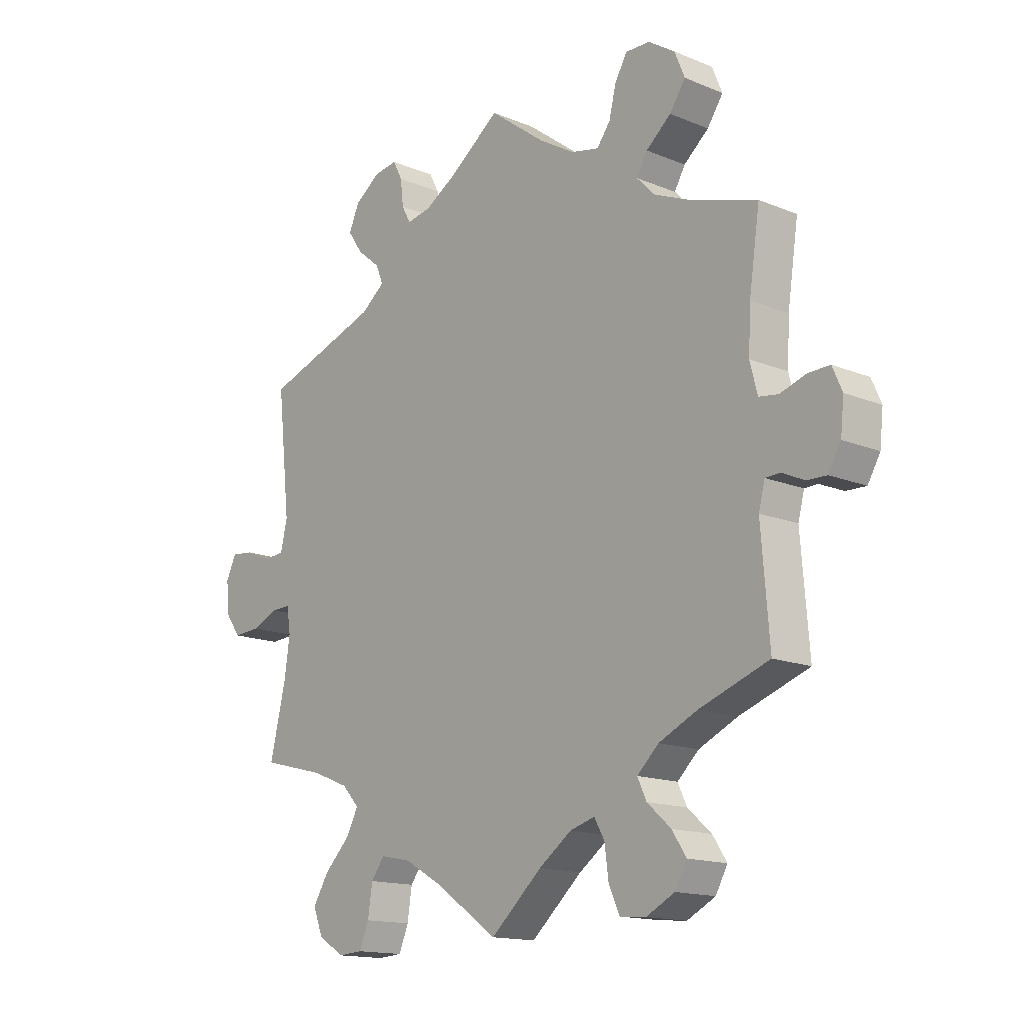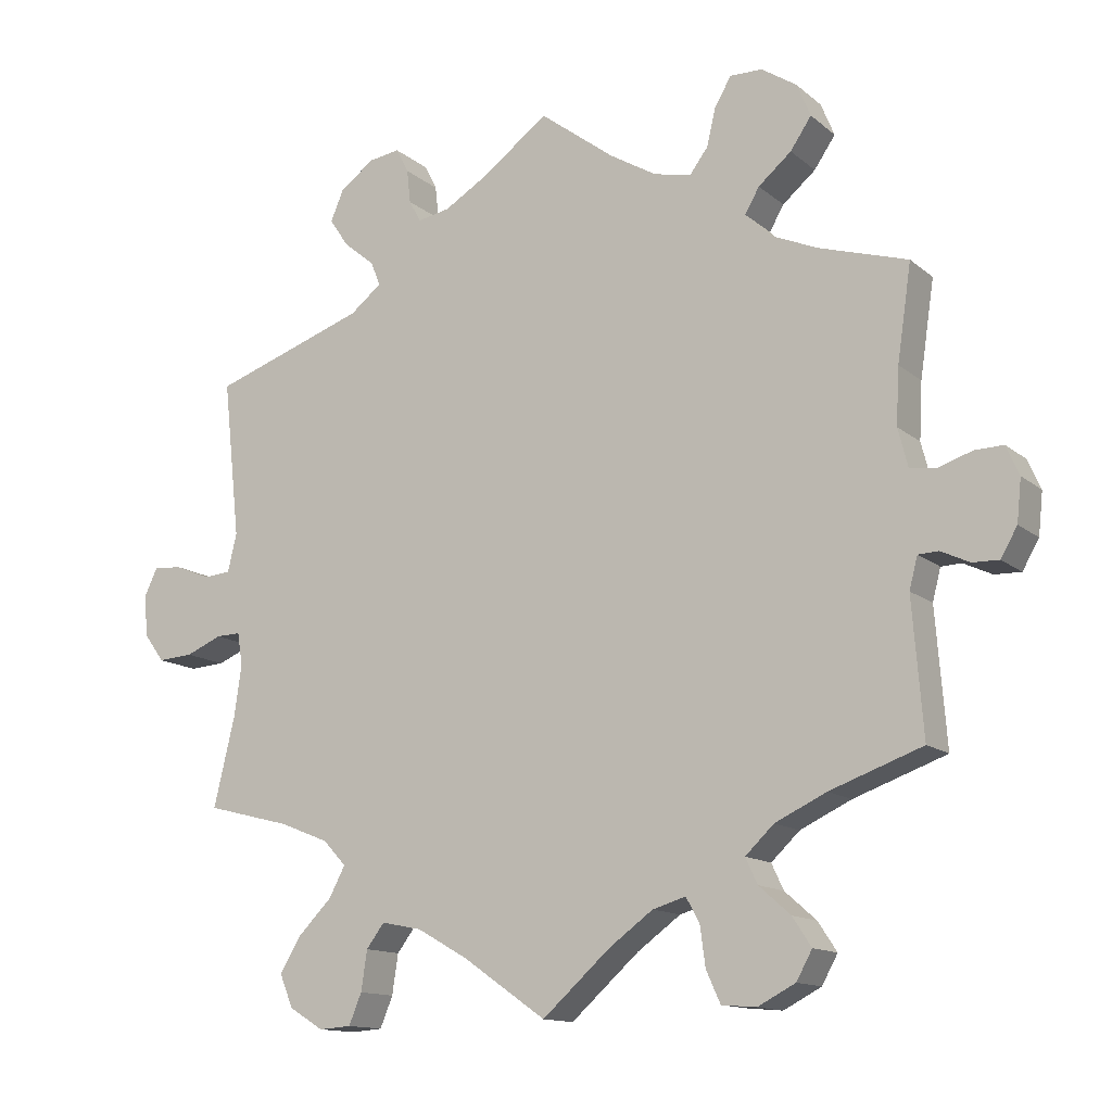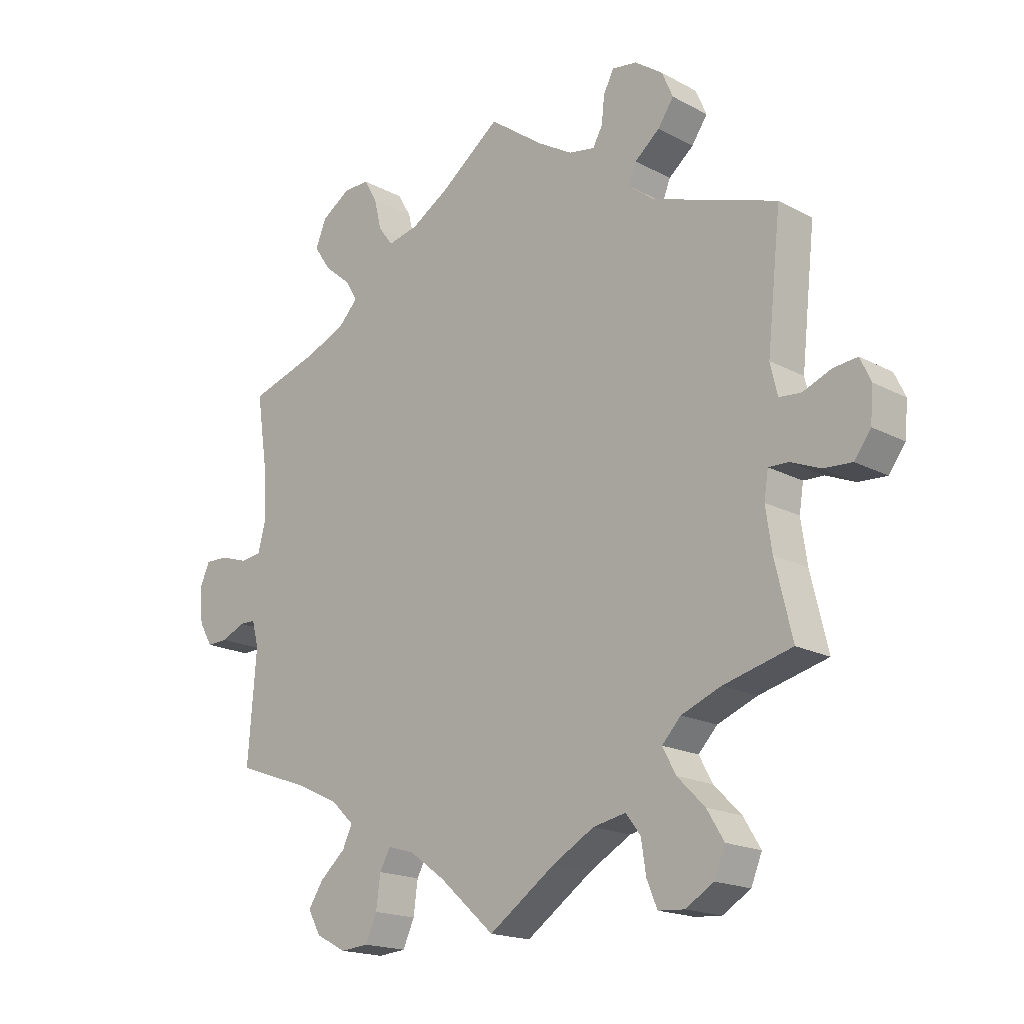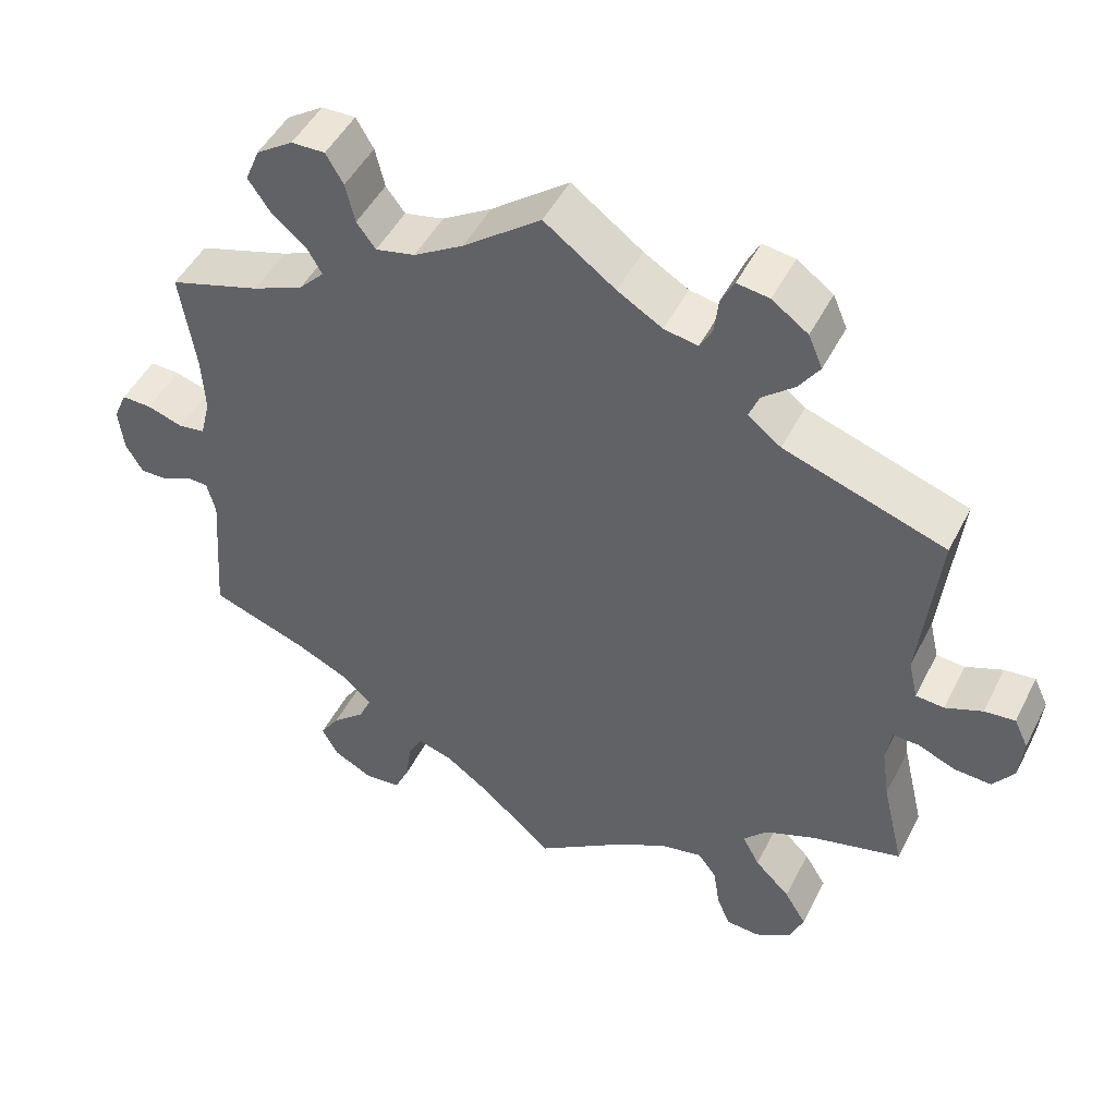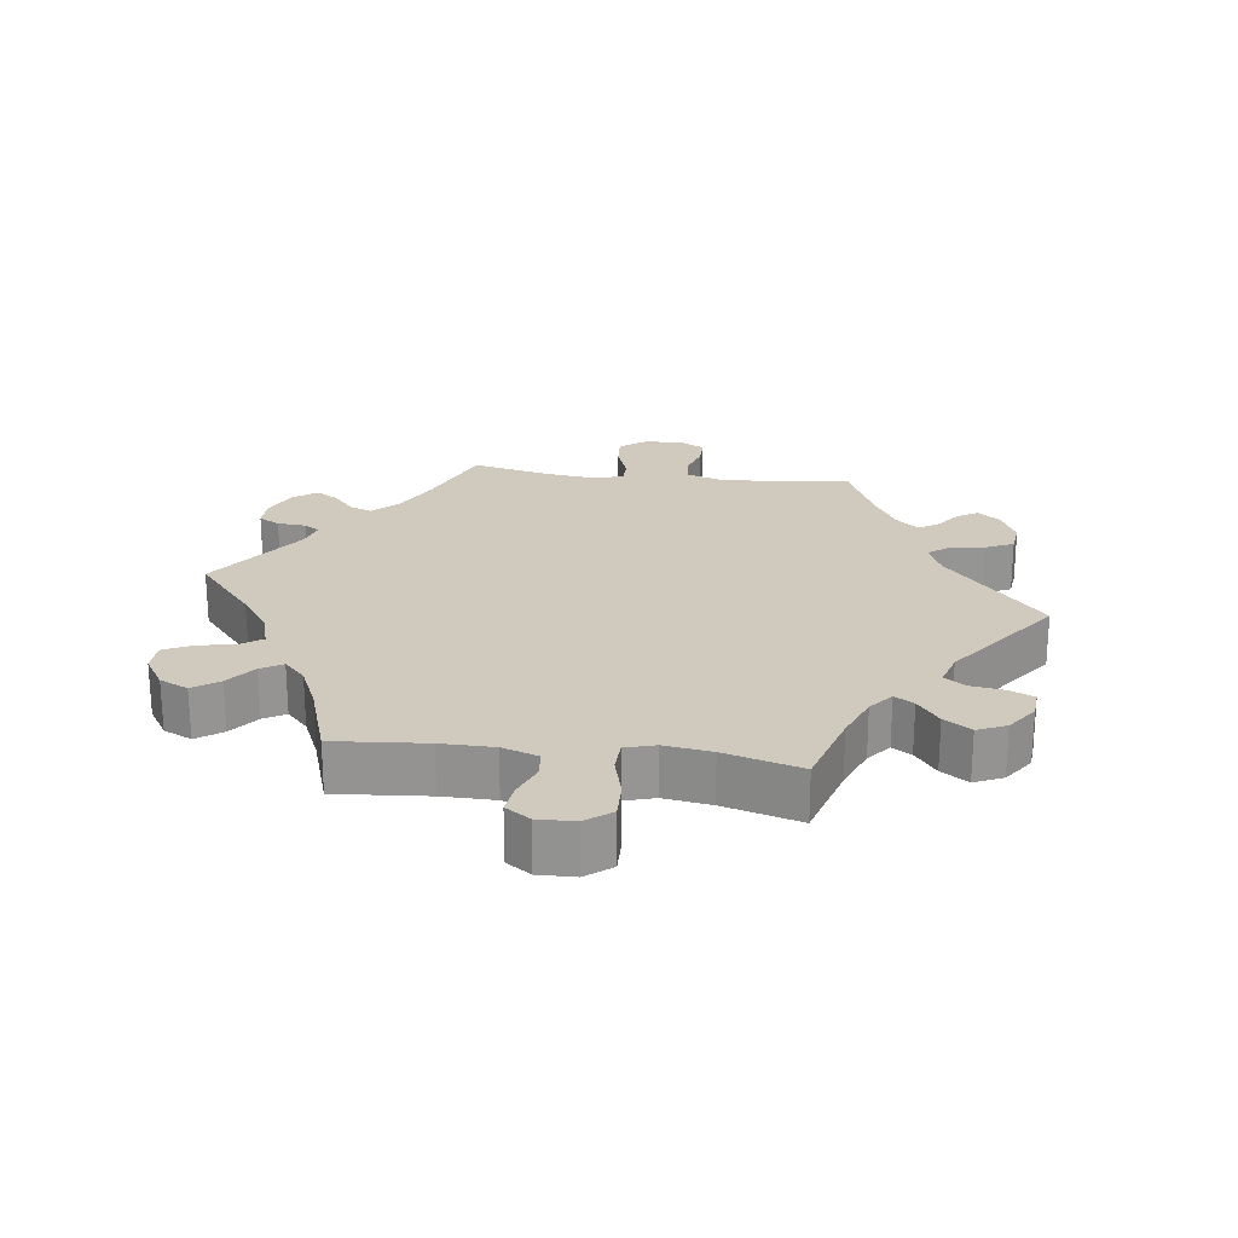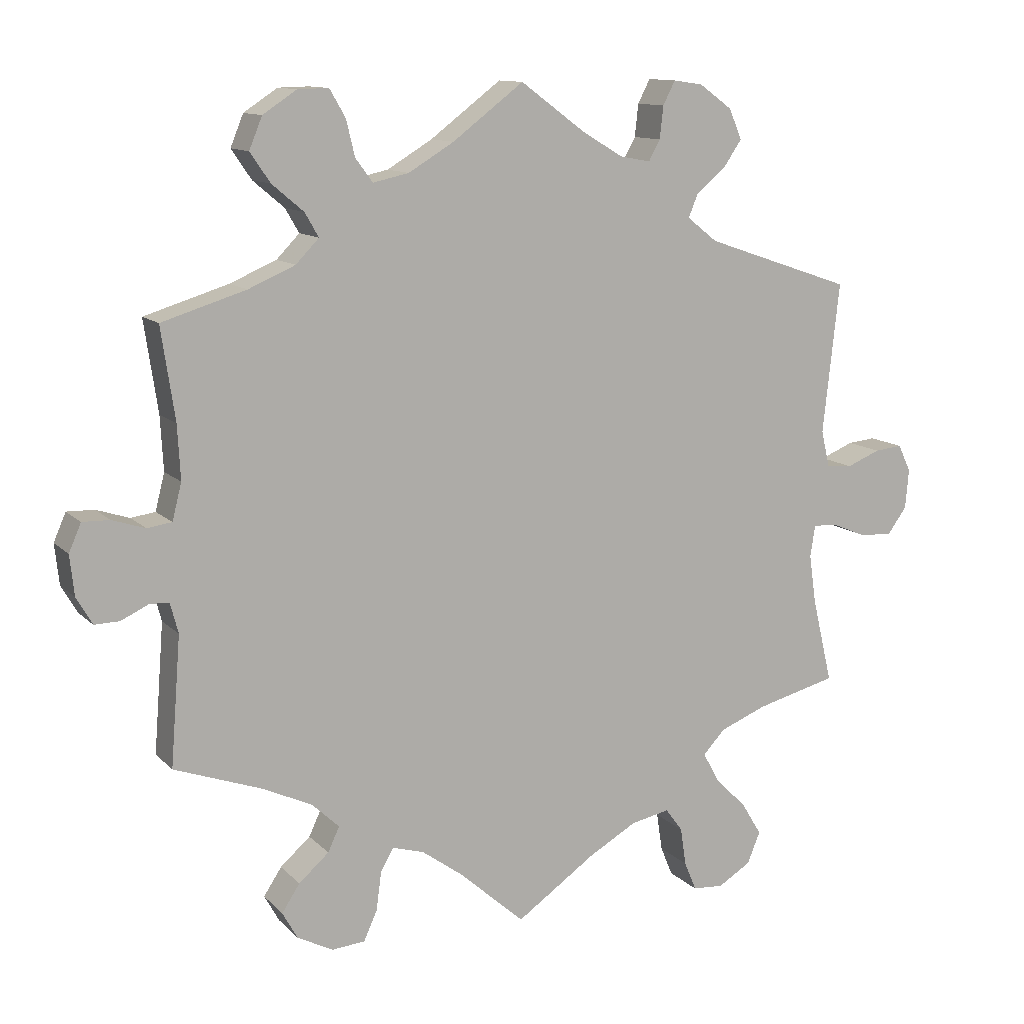
<metadata>
{"format":"obj","ext":"obj","renderer":"f3d","projection":"perspective","resolution":1024,"background":"white","views":[{"elev":-15.1,"azim":48.8,"up":"+Z"},{"elev":-13.4,"azim":30.2,"up":"+Z"},{"elev":-18.0,"azim":-136.0,"up":"+Z"},{"elev":47.9,"azim":-153.9,"up":"+Z"},{"elev":22.8,"azim":-142.6,"up":"+Y"},{"elev":11.8,"azim":154.2,"up":"+Z"}]}
</metadata>
<code>
v 0.482 0.07 0.163
v 0.478 0.07 0.088
v 0.491 0.07 0.037
v 0.525 0.07 0.032
v 0.571 0.07 0.047
v 0.609 0.07 0.048
v 0.626 0.07 0.009
v 0.62 0.07 -0.047
v 0.598 0.07 -0.085
v 0.563 0.07 -0.084
v 0.525 0.07 -0.066
v 0.498 0.07 -0.067
v 0.487 0.07 -0.109
v 0.501 0.07 -0.288
v 0.378 0.07 -0.332
v 0.31 0.07 -0.364
v 0.272 0.07 -0.4
v 0.288 0.07 -0.434
v 0.33 0.07 -0.471
v 0.355 0.07 -0.509
v 0.334 0.07 -0.547
v 0.284 0.07 -0.573
v 0.238 0.07 -0.569
v 0.219 0.07 -0.527
v 0.212 0.07 -0.474
v 0.194 0.07 -0.442
v 0.15 0.07 -0.455
v 0.092 0.07 -0.497
v 0.001 0.07 -0.578
v -0.11 0.07 -0.501
v -0.177 0.07 -0.463
v -0.231 0.07 -0.452
v -0.255 0.07 -0.484
v -0.263 0.07 -0.537
v -0.28 0.07 -0.578
v -0.323 0.07 -0.581
v -0.369 0.07 -0.553
v -0.387 0.07 -0.509
v -0.359 0.07 -0.463
v -0.314 0.07 -0.418
v -0.292 0.07 -0.377
v -0.323 0.07 -0.344
v -0.388 0.07 -0.318
v -0.501 0.07 -0.289
v -0.473 0.07 -0.171
v -0.463 0.07 -0.102
v -0.47 0.07 -0.058
v -0.503 0.07 -0.059
v -0.551 0.07 -0.079
v -0.598 0.07 -0.082
v -0.625 0.07 -0.045
v -0.63 0.07 0.01
v -0.612 0.07 0.048
v -0.573 0.07 0.044
v -0.526 0.07 0.025
v -0.49 0.07 0.028
v -0.478 0.07 0.079
v -0.501 0.07 0.289
v -0.295 0.07 0.359
v -0.253 0.07 0.392
v -0.266 0.07 0.424
v -0.307 0.07 0.458
v -0.333 0.07 0.496
v -0.315 0.07 0.538
v -0.269 0.07 0.571
v -0.228 0.07 0.577
v -0.211 0.07 0.544
v -0.206 0.07 0.499
v -0.19 0.07 0.47
v -0.147 0.07 0.478
v -0.09 0.07 0.512
v 0 0.07 0.578
v 0.099 0.07 0.503
v 0.162 0.07 0.465
v 0.212 0.07 0.454
v 0.236 0.07 0.486
v 0.248 0.07 0.536
v 0.27 0.07 0.574
v 0.313 0.07 0.573
v 0.36 0.07 0.542
v 0.378 0.07 0.498
v 0.35 0.07 0.457
v 0.306 0.07 0.42
v 0.287 0.07 0.387
v 0.319 0.07 0.354
v 0.384 0.07 0.326
v 0.501 0.07 0.29
v 0.482 0 0.163
v 0.478 0 0.088
v 0.491 0 0.037
v 0.525 0 0.032
v 0.571 0 0.047
v 0.609 0 0.048
v 0.626 0 0.009
v 0.62 0 -0.047
v 0.598 0 -0.085
v 0.563 0 -0.084
v 0.525 0 -0.066
v 0.498 0 -0.067
v 0.487 0 -0.109
v 0.501 0 -0.288
v 0.378 0 -0.332
v 0.31 0 -0.364
v 0.272 0 -0.4
v 0.288 0 -0.434
v 0.33 0 -0.471
v 0.355 0 -0.509
v 0.334 0 -0.547
v 0.284 0 -0.573
v 0.238 0 -0.569
v 0.219 0 -0.527
v 0.212 0 -0.474
v 0.194 0 -0.442
v 0.15 0 -0.455
v 0.092 0 -0.497
v 0.001 0 -0.578
v -0.11 0 -0.501
v -0.177 0 -0.463
v -0.231 0 -0.452
v -0.255 0 -0.484
v -0.263 0 -0.537
v -0.28 0 -0.578
v -0.323 0 -0.581
v -0.369 0 -0.553
v -0.387 0 -0.509
v -0.359 0 -0.463
v -0.314 0 -0.418
v -0.292 0 -0.377
v -0.323 0 -0.344
v -0.388 0 -0.318
v -0.501 0 -0.289
v -0.473 0 -0.171
v -0.463 0 -0.102
v -0.47 0 -0.058
v -0.503 0 -0.059
v -0.551 0 -0.079
v -0.598 0 -0.082
v -0.625 0 -0.045
v -0.63 0 0.01
v -0.612 0 0.048
v -0.573 0 0.044
v -0.526 0 0.025
v -0.49 0 0.028
v -0.478 0 0.079
v -0.501 0 0.289
v -0.295 0 0.359
v -0.253 0 0.392
v -0.266 0 0.424
v -0.307 0 0.458
v -0.333 0 0.496
v -0.315 0 0.538
v -0.269 0 0.571
v -0.228 0 0.577
v -0.211 0 0.544
v -0.206 0 0.499
v -0.19 0 0.47
v -0.147 0 0.478
v -0.09 0 0.512
v 0 0 0.578
v 0.099 0 0.503
v 0.162 0 0.465
v 0.212 0 0.454
v 0.236 0 0.486
v 0.248 0 0.536
v 0.27 0 0.574
v 0.313 0 0.573
v 0.36 0 0.542
v 0.378 0 0.498
v 0.35 0 0.457
v 0.306 0 0.42
v 0.287 0 0.387
v 0.319 0 0.354
v 0.384 0 0.326
v 0.501 0 0.29
f 86 87 1
f 85 86 1 2
f 84 85 2 3
f 80 81 82 83
f 80 83 84
f 79 80 84
f 76 77 78 79
f 75 76 79 84
f 74 75 84 3
f 71 72 73
f 70 71 73 74
f 69 70 74 3
f 65 66 67 68
f 65 68 69
f 64 65 69
f 61 62 63 64
f 61 64 69 3
f 57 58 59
f 56 57 59 60
f 52 53 54 55
f 52 55 56
f 51 52 56
f 48 49 50 51
f 47 48 51 56
f 43 44 45
f 42 43 45 46
f 41 42 46 47
f 37 38 39 40
f 37 40 41
f 36 37 41
f 33 34 35 36
f 33 36 41
f 32 33 41
f 31 32 41 47
f 28 29 30
f 27 28 30 31
f 26 27 31 47
f 22 23 24 25
f 22 25 26
f 21 22 26
f 18 19 20 21
f 17 18 21 26
f 16 17 26 47
f 13 14 15
f 12 13 15 16
f 8 9 10 11
f 8 11 12
f 7 8 12
f 4 5 6 7
f 3 4 7 12
f 60 61 3 12
f 47 56 60
f 12 16 47 60
f 88 174 173
f 89 88 173 172
f 90 89 172 171
f 170 169 168 167
f 171 170 167
f 171 167 166
f 166 165 164 163
f 171 166 163 162
f 90 171 162 161
f 160 159 158
f 161 160 158 157
f 90 161 157 156
f 155 154 153 152
f 156 155 152
f 156 152 151
f 151 150 149 148
f 90 156 151 148
f 146 145 144
f 147 146 144 143
f 142 141 140 139
f 143 142 139
f 143 139 138
f 138 137 136 135
f 143 138 135 134
f 132 131 130
f 133 132 130 129
f 134 133 129 128
f 127 126 125 124
f 128 127 124
f 128 124 123
f 123 122 121 120
f 128 123 120
f 128 120 119
f 134 128 119 118
f 117 116 115
f 118 117 115 114
f 134 118 114 113
f 112 111 110 109
f 113 112 109
f 113 109 108
f 108 107 106 105
f 113 108 105 104
f 134 113 104 103
f 102 101 100
f 103 102 100 99
f 98 97 96 95
f 99 98 95
f 99 95 94
f 94 93 92 91
f 99 94 91 90
f 99 90 148 147
f 147 143 134
f 147 134 103 99
f 1 88 89 2
f 2 89 90 3
f 3 90 91 4
f 4 91 92 5
f 5 92 93 6
f 6 93 94 7
f 7 94 95 8
f 8 95 96 9
f 9 96 97 10
f 10 97 98 11
f 11 98 99 12
f 12 99 100 13
f 13 100 101 14
f 14 101 102 15
f 15 102 103 16
f 16 103 104 17
f 17 104 105 18
f 18 105 106 19
f 19 106 107 20
f 20 107 108 21
f 21 108 109 22
f 22 109 110 23
f 23 110 111 24
f 24 111 112 25
f 25 112 113 26
f 26 113 114 27
f 27 114 115 28
f 28 115 116 29
f 29 116 117 30
f 30 117 118 31
f 31 118 119 32
f 32 119 120 33
f 33 120 121 34
f 34 121 122 35
f 35 122 123 36
f 36 123 124 37
f 37 124 125 38
f 38 125 126 39
f 39 126 127 40
f 40 127 128 41
f 41 128 129 42
f 42 129 130 43
f 43 130 131 44
f 44 131 132 45
f 45 132 133 46
f 46 133 134 47
f 47 134 135 48
f 48 135 136 49
f 49 136 137 50
f 50 137 138 51
f 51 138 139 52
f 52 139 140 53
f 53 140 141 54
f 54 141 142 55
f 55 142 143 56
f 56 143 144 57
f 57 144 145 58
f 58 145 146 59
f 59 146 147 60
f 60 147 148 61
f 61 148 149 62
f 62 149 150 63
f 63 150 151 64
f 64 151 152 65
f 65 152 153 66
f 66 153 154 67
f 67 154 155 68
f 68 155 156 69
f 69 156 157 70
f 70 157 158 71
f 71 158 159 72
f 72 159 160 73
f 73 160 161 74
f 74 161 162 75
f 75 162 163 76
f 76 163 164 77
f 77 164 165 78
f 78 165 166 79
f 79 166 167 80
f 80 167 168 81
f 81 168 169 82
f 82 169 170 83
f 83 170 171 84
f 84 171 172 85
f 85 172 173 86
f 86 173 174 87
f 87 174 88 1

</code>
